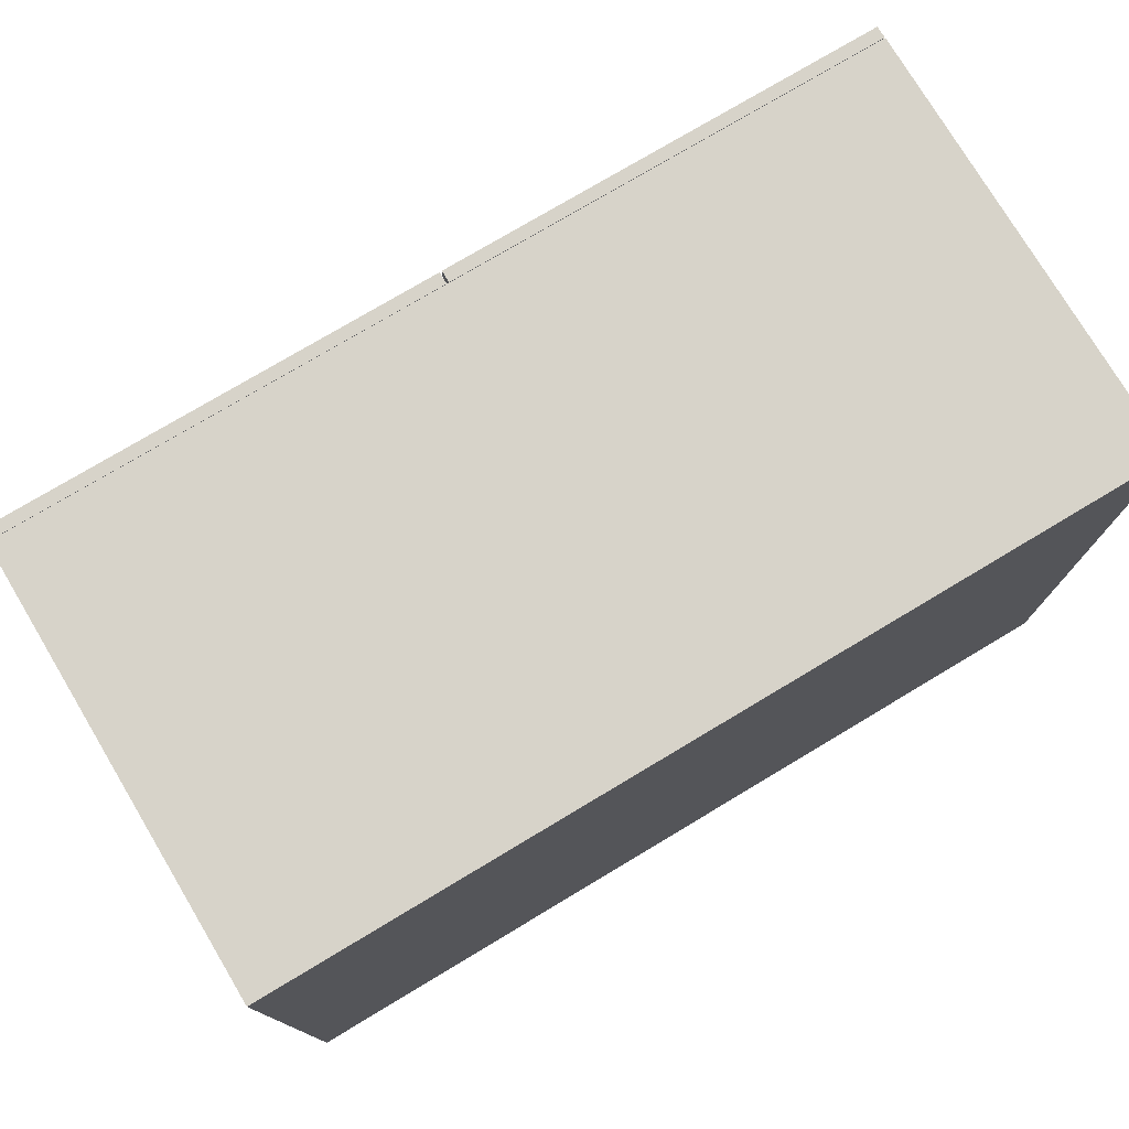
<metadata>
{"format":"obj","ext":"obj","renderer":"f3d","projection":"perspective","resolution":1024,"background":"white","views":[{"elev":76.4,"azim":-30.9,"up":"+Y"}]}
</metadata>
<code>
g KitchenTabletop2_04
v 0.01237 0.01202 -0.1992
v 0.01237 0.5855 -0.1992
v 0.386 0.01202 -0.1992
v 0.386 0.5855 -0.1992
v 8.706e-09 0 0.1992
v 8.706e-09 0.5975 0.1992
v 0.3983 0 0.1992
v 0.3983 0.5975 0.1992
v 0.3983 0 -0.1992
v -8.706e-09 0 -0.1992
v -8.706e-09 0.5975 -0.1992
v 0.3983 0.5975 -0.1992
v 0.386 0.01202 0.1663
v 0.01237 0.01202 0.1663
v 0.01237 0.5855 0.1663
v 0.386 0.5855 0.1663
v -0.386 0.01202 -0.1992
v -0.386 0.5855 -0.1992
v -0.01237 0.01202 -0.1992
v -0.01237 0.5855 -0.1992
v -0.3983 0 0.1992
v -0.3983 0.5975 0.1992
v 8.706e-09 0 0.1992
v 8.706e-09 0.5975 0.1992
v -8.706e-09 0 -0.1992
v -0.3983 0 -0.1992
v -0.3983 0.5975 -0.1992
v -8.706e-09 0.5975 -0.1992
v -0.01237 0.01202 0.1663
v -0.386 0.01202 0.1663
v -0.386 0.5855 0.1663
v -0.01237 0.5855 0.1663
v 0.3684 0.5632 -0.2124
v 0.3684 0.03462 -0.2124
v 0.03107 0.5632 -0.2124
v 0.03107 0.03462 -0.2124
v 0.3982 0.5972 -0.1996
v 0.3982 0.0006183 -0.1996
v 0.001276 0.5972 -0.1996
v 0.001276 0.0006187 -0.1996
v 0.001276 0.5972 -0.2105
v 0.3982 0.5972 -0.2105
v 0.3982 0.0006183 -0.2105
v 0.001276 0.0006187 -0.2105
v 0.01437 0.5822 -0.2105
v 0.3851 0.5822 -0.2105
v 0.3851 0.01559 -0.2105
v 0.01437 0.01559 -0.2105
v 0.02259 0.5729 -0.2066
v 0.3769 0.5729 -0.2066
v 0.3769 0.02495 -0.2066
v 0.02259 0.02495 -0.2066
v 0.06158 0.2386 -0.2478
v 0.07788 0.2386 -0.2478
v 0.06158 0.2386 -0.2315
v 0.07788 0.2386 -0.2315
v 0.06158 0.3439 -0.2478
v 0.07788 0.3439 -0.2478
v 0.06158 0.3439 -0.2315
v 0.07788 0.3439 -0.2315
v 0.07932 0.2978 -0.2492
v 0.07932 0.2847 -0.2492
v 0.07932 0.2847 -0.2301
v 0.07932 0.2978 -0.2301
v 0.06014 0.2847 -0.2301
v 0.06014 0.2978 -0.2301
v 0.06014 0.2978 -0.2492
v 0.06014 0.2847 -0.2492
v 0.06251 0.2561 -0.2324
v 0.062 0.2701 -0.2319
v 0.062 0.3124 -0.2319
v 0.06251 0.3264 -0.2324
v 0.07695 0.3264 -0.2324
v 0.07746 0.3124 -0.2319
v 0.07746 0.2701 -0.2319
v 0.07695 0.2561 -0.2324
v 0.06251 0.3264 -0.2469
v 0.062 0.3124 -0.2474
v 0.062 0.2701 -0.2474
v 0.06251 0.2561 -0.2469
v 0.07695 0.2561 -0.2469
v 0.07746 0.2701 -0.2474
v 0.07746 0.3124 -0.2474
v 0.07695 0.3264 -0.2469
v 0.0764 0.273 -0.2021
v 0.07596 0.2609 -0.2025
v 0.07596 0.3216 -0.2025
v 0.0764 0.3095 -0.2021
v 0.06306 0.3095 -0.2021
v 0.0635 0.3216 -0.2025
v 0.0635 0.2609 -0.2025
v 0.06306 0.273 -0.2021
v -0.368 0.03429 -0.2124
v -0.368 0.5629 -0.2124
v -0.03067 0.03429 -0.2124
v -0.03067 0.5629 -0.2124
v -0.3978 0.0002935 -0.1996
v -0.3978 0.5969 -0.1996
v -0.0008759 0.000293 -0.1996
v -0.0008759 0.5969 -0.1996
v -0.0008759 0.000293 -0.2105
v -0.3978 0.0002935 -0.2105
v -0.3978 0.5969 -0.2105
v -0.0008759 0.5969 -0.2105
v -0.01397 0.01526 -0.2105
v -0.3847 0.01526 -0.2105
v -0.3847 0.5819 -0.2105
v -0.01397 0.5819 -0.2105
v -0.02219 0.02463 -0.2066
v -0.3765 0.02463 -0.2066
v -0.3765 0.5726 -0.2066
v -0.02219 0.5726 -0.2066
v -0.06118 0.3589 -0.2478
v -0.07748 0.3589 -0.2478
v -0.06118 0.3589 -0.2315
v -0.07748 0.3589 -0.2315
v -0.06118 0.2536 -0.2478
v -0.07748 0.2536 -0.2478
v -0.06118 0.2536 -0.2315
v -0.07748 0.2536 -0.2315
v -0.07892 0.2998 -0.2492
v -0.07892 0.3128 -0.2492
v -0.07892 0.3128 -0.2301
v -0.07892 0.2998 -0.2301
v -0.05974 0.3128 -0.2301
v -0.05974 0.2998 -0.2301
v -0.05974 0.2998 -0.2492
v -0.05974 0.3128 -0.2492
v -0.06211 0.3414 -0.2324
v -0.0616 0.3274 -0.2319
v -0.0616 0.2851 -0.2319
v -0.06211 0.2711 -0.2324
v -0.07655 0.2711 -0.2324
v -0.07706 0.2851 -0.2319
v -0.07706 0.3274 -0.2319
v -0.07655 0.3414 -0.2324
v -0.06211 0.2711 -0.2469
v -0.0616 0.2851 -0.2474
v -0.0616 0.3274 -0.2474
v -0.06211 0.3414 -0.2469
v -0.07655 0.3414 -0.2469
v -0.07706 0.3274 -0.2474
v -0.07706 0.2851 -0.2474
v -0.07655 0.2711 -0.2469
v -0.076 0.3245 -0.2021
v -0.07556 0.3366 -0.2025
v -0.07556 0.2759 -0.2025
v -0.076 0.288 -0.2021
v -0.06266 0.288 -0.2021
v -0.0631 0.2759 -0.2025
v -0.0631 0.3366 -0.2025
v -0.06266 0.3245 -0.2021
v 0.01013 0.2905 -0.1982
v 0.01013 0.3052 -0.1982
v 0.3921 0.2905 -0.1982
v 0.3921 0.3052 -0.1982
v 0.01013 0.2905 0.1828
v 0.01013 0.3052 0.1828
v 0.3921 0.2905 0.1828
v 0.3921 0.3052 0.1828
v -0.3899 0.2898 -0.1986
v -0.3899 0.3045 -0.1986
v -0.004537 0.2898 -0.1986
v -0.004537 0.3045 -0.1986
v -0.3899 0.2898 0.1824
v -0.3899 0.3045 0.1824
v -0.004537 0.2898 0.1824
v -0.004537 0.3045 0.1824
v 0.3983 0 0.1992
v 0.3983 0.5975 0.1992
v 8.706e-09 0 0.1992
v 8.706e-09 0.5975 0.1992
v 0.3983 0 -0.1992
v -8.706e-09 0 -0.1992
v 0.3983 0 0.1992
v 8.706e-09 0 0.1992
v 0.3983 0.5975 0.1992
v 8.706e-09 0.5975 0.1992
v 0.3983 0.5975 -0.1992
v -8.706e-09 0.5975 -0.1992
v -8.706e-09 0 -0.1992
v 0.3983 0 -0.1992
v 0.01237 0.5855 -0.1992
v -8.706e-09 0.5975 -0.1992
v 0.01237 0.01202 -0.1992
v -8.706e-09 0 -0.1992
v 0.386 0.5855 -0.1992
v 0.3983 0.5975 -0.1992
v 0.386 0.01202 -0.1992
v 0.3983 0 -0.1992
v 0.01237 0.5855 0.1663
v 0.386 0.5855 0.1663
v 0.386 0.01202 -0.1992
v 0.386 0.01202 0.1663
v 0.01237 0.01202 -0.1992
v 0.01237 0.01202 0.1663
v 0.386 0.5855 -0.1992
v 0.386 0.5855 0.1663
v 0.386 0.01202 -0.1992
v 0.386 0.01202 0.1663
v 0.01237 0.01202 -0.1992
v 0.01237 0.01202 0.1663
v 0.01237 0.5855 -0.1992
v 0.01237 0.5855 0.1663
v 8.706e-09 0 0.1992
v 8.706e-09 0.5975 0.1992
v -0.3983 0 0.1992
v -0.3983 0.5975 0.1992
v -8.706e-09 0 -0.1992
v -0.3983 0 -0.1992
v 8.706e-09 0 0.1992
v -0.3983 0 0.1992
v 8.706e-09 0.5975 0.1992
v -0.3983 0.5975 0.1992
v -8.706e-09 0.5975 -0.1992
v -0.3983 0.5975 -0.1992
v -0.3983 0 -0.1992
v -8.706e-09 0 -0.1992
v -0.386 0.5855 -0.1992
v -0.3983 0.5975 -0.1992
v -0.386 0.01202 -0.1992
v -0.3983 0 -0.1992
v -0.01237 0.5855 -0.1992
v -8.706e-09 0.5975 -0.1992
v -0.386 0.5855 -0.1992
v -0.3983 0.5975 -0.1992
v -0.01237 0.01202 -0.1992
v -8.706e-09 0 -0.1992
v -0.01237 0.5855 -0.1992
v -8.706e-09 0.5975 -0.1992
v -0.386 0.5855 0.1663
v -0.01237 0.5855 0.1663
v -0.01237 0.01202 -0.1992
v -0.01237 0.01202 0.1663
v -0.386 0.01202 -0.1992
v -0.386 0.01202 0.1663
v -0.01237 0.5855 -0.1992
v -0.01237 0.5855 0.1663
v -0.01237 0.01202 -0.1992
v -0.01237 0.01202 0.1663
v -0.386 0.01202 -0.1992
v -0.386 0.01202 0.1663
v -0.386 0.5855 -0.1992
v -0.386 0.5855 0.1663
v 0.001276 0.5972 -0.1996
v 0.001276 0.0006187 -0.1996
v 0.3982 0.5972 -0.1996
v 0.3982 0.0006183 -0.1996
v 0.001276 0.5972 -0.2105
v 0.3982 0.5972 -0.2105
v 0.001276 0.5972 -0.1996
v 0.3982 0.5972 -0.1996
v 0.001276 0.0006187 -0.1996
v 0.3982 0.0006183 -0.1996
v 0.001276 0.0006187 -0.2105
v 0.3982 0.0006183 -0.2105
v 0.3982 0.5972 -0.2105
v 0.001276 0.5972 -0.2105
v 0.3982 0.0006183 -0.2105
v 0.3851 0.5822 -0.2105
v 0.3982 0.5972 -0.2105
v 0.001276 0.0006187 -0.2105
v 0.3851 0.01559 -0.2105
v 0.3982 0.0006183 -0.2105
v 0.01437 0.5822 -0.2105
v 0.001276 0.5972 -0.2105
v 0.01437 0.01559 -0.2105
v 0.001276 0.0006187 -0.2105
v 0.3851 0.5822 -0.2105
v 0.01437 0.5822 -0.2105
v 0.3851 0.01559 -0.2105
v 0.3769 0.5729 -0.2066
v 0.3851 0.5822 -0.2105
v 0.01437 0.01559 -0.2105
v 0.3769 0.02495 -0.2066
v 0.3851 0.01559 -0.2105
v 0.02259 0.5729 -0.2066
v 0.01437 0.5822 -0.2105
v 0.02259 0.02495 -0.2066
v 0.01437 0.01559 -0.2105
v 0.3684 0.5632 -0.2124
v 0.3769 0.5729 -0.2066
v 0.03107 0.5632 -0.2124
v 0.02259 0.5729 -0.2066
v 0.3684 0.03462 -0.2124
v 0.3769 0.02495 -0.2066
v 0.3684 0.5632 -0.2124
v 0.3769 0.5729 -0.2066
v 0.03107 0.03462 -0.2124
v 0.02259 0.02495 -0.2066
v 0.3684 0.03462 -0.2124
v 0.3769 0.02495 -0.2066
v 0.03107 0.5632 -0.2124
v 0.02259 0.5729 -0.2066
v 0.03107 0.03462 -0.2124
v 0.02259 0.02495 -0.2066
v 0.07932 0.2847 -0.2301
v 0.07932 0.2847 -0.2492
v 0.07746 0.2701 -0.2474
v 0.07932 0.2847 -0.2492
v 0.062 0.3124 -0.2474
v 0.06014 0.2978 -0.2492
v 0.07932 0.2978 -0.2492
v 0.06158 0.3439 -0.2315
v 0.06158 0.3439 -0.2478
v 0.07932 0.2978 -0.2301
v 0.062 0.3124 -0.2319
v 0.06014 0.2978 -0.2301
v 0.06158 0.2386 -0.2315
v 0.06158 0.2386 -0.2478
v 0.06158 0.3439 -0.2478
v 0.06251 0.3264 -0.2469
v 0.07788 0.3439 -0.2478
v 0.06158 0.2386 -0.2315
v 0.06251 0.2561 -0.2324
v 0.07788 0.2386 -0.2315
v 0.06251 0.2561 -0.2469
v 0.06158 0.2386 -0.2478
v 0.07788 0.2386 -0.2478
v 0.062 0.2701 -0.2474
v 0.06014 0.2847 -0.2492
v 0.06014 0.2978 -0.2301
v 0.06014 0.2847 -0.2301
v 0.06014 0.2978 -0.2492
v 0.06014 0.2847 -0.2492
v 0.07932 0.2847 -0.2492
v 0.07932 0.2978 -0.2492
v 0.06014 0.2847 -0.2492
v 0.06014 0.2978 -0.2492
v 0.07932 0.2978 -0.2301
v 0.07932 0.2847 -0.2301
v 0.06014 0.2978 -0.2301
v 0.06014 0.2847 -0.2301
v 0.06251 0.3264 -0.2324
v 0.06158 0.3439 -0.2315
v 0.07788 0.3439 -0.2315
v 0.07788 0.3439 -0.2315
v 0.07788 0.3439 -0.2478
v 0.07695 0.3264 -0.2324
v 0.07695 0.3264 -0.2469
v 0.07695 0.2561 -0.2324
v 0.07695 0.2561 -0.2469
v 0.07788 0.2386 -0.2315
v 0.07788 0.2386 -0.2478
v 0.07746 0.3124 -0.2474
v 0.07932 0.2978 -0.2492
v 0.07746 0.3124 -0.2319
v 0.07932 0.2978 -0.2301
v 0.07695 0.2561 -0.2324
v 0.07746 0.2701 -0.2319
v 0.07695 0.2561 -0.2469
v 0.07746 0.2701 -0.2474
v 0.07695 0.3264 -0.2469
v 0.07746 0.3124 -0.2474
v 0.07695 0.3264 -0.2324
v 0.07746 0.3124 -0.2319
v 0.06251 0.3264 -0.2324
v 0.062 0.3124 -0.2319
v 0.06251 0.3264 -0.2469
v 0.062 0.3124 -0.2474
v 0.06251 0.2561 -0.2469
v 0.062 0.2701 -0.2474
v 0.06251 0.2561 -0.2324
v 0.062 0.2701 -0.2319
v 0.07695 0.2561 -0.2469
v 0.07746 0.2701 -0.2474
v 0.06251 0.2561 -0.2469
v 0.062 0.2701 -0.2474
v 0.06251 0.3264 -0.2469
v 0.062 0.3124 -0.2474
v 0.07695 0.3264 -0.2469
v 0.07746 0.3124 -0.2474
v 0.07695 0.2561 -0.2324
v 0.07746 0.2701 -0.2319
v 0.06251 0.2561 -0.2324
v 0.07695 0.2561 -0.2324
v 0.07596 0.2609 -0.2025
v 0.062 0.2701 -0.2319
v 0.06014 0.2847 -0.2301
v 0.07746 0.2701 -0.2319
v 0.07932 0.2847 -0.2301
v 0.0635 0.2609 -0.2025
v 0.07596 0.2609 -0.2025
v 0.0764 0.273 -0.2021
v 0.07695 0.3264 -0.2324
v 0.07596 0.3216 -0.2025
v 0.06251 0.3264 -0.2324
v 0.0635 0.3216 -0.2025
v 0.06251 0.2561 -0.2324
v 0.062 0.2701 -0.2319
v 0.0635 0.2609 -0.2025
v 0.06306 0.273 -0.2021
v 0.07746 0.2701 -0.2319
v 0.0764 0.273 -0.2021
v 0.062 0.2701 -0.2319
v 0.06306 0.273 -0.2021
v 0.062 0.3124 -0.2319
v 0.06306 0.3095 -0.2021
v 0.07746 0.3124 -0.2319
v 0.0764 0.3095 -0.2021
v 0.06251 0.3264 -0.2324
v 0.0635 0.3216 -0.2025
v 0.062 0.3124 -0.2319
v 0.06306 0.3095 -0.2021
v 0.07695 0.3264 -0.2324
v 0.07746 0.3124 -0.2319
v 0.07596 0.3216 -0.2025
v 0.0764 0.3095 -0.2021
v -0.0008759 0.000293 -0.1996
v -0.0008759 0.5969 -0.1996
v -0.3978 0.0002935 -0.1996
v -0.3978 0.5969 -0.1996
v -0.0008759 0.000293 -0.2105
v -0.3978 0.0002935 -0.2105
v -0.0008759 0.000293 -0.1996
v -0.3978 0.0002935 -0.1996
v -0.0008759 0.5969 -0.1996
v -0.3978 0.5969 -0.1996
v -0.0008759 0.5969 -0.2105
v -0.3978 0.5969 -0.2105
v -0.3978 0.0002935 -0.2105
v -0.0008759 0.000293 -0.2105
v -0.3978 0.5969 -0.2105
v -0.3847 0.01526 -0.2105
v -0.3978 0.0002935 -0.2105
v -0.0008759 0.5969 -0.2105
v -0.3847 0.5819 -0.2105
v -0.3978 0.5969 -0.2105
v -0.01397 0.01526 -0.2105
v -0.0008759 0.000293 -0.2105
v -0.01397 0.5819 -0.2105
v -0.0008759 0.5969 -0.2105
v -0.3847 0.01526 -0.2105
v -0.01397 0.01526 -0.2105
v -0.3847 0.5819 -0.2105
v -0.3765 0.02463 -0.2066
v -0.3847 0.01526 -0.2105
v -0.01397 0.5819 -0.2105
v -0.3765 0.5726 -0.2066
v -0.3847 0.5819 -0.2105
v -0.02219 0.02463 -0.2066
v -0.01397 0.01526 -0.2105
v -0.02219 0.5726 -0.2066
v -0.01397 0.5819 -0.2105
v -0.368 0.03429 -0.2124
v -0.3765 0.02463 -0.2066
v -0.03067 0.03429 -0.2124
v -0.02219 0.02463 -0.2066
v -0.368 0.5629 -0.2124
v -0.3765 0.5726 -0.2066
v -0.368 0.03429 -0.2124
v -0.3765 0.02463 -0.2066
v -0.03067 0.5629 -0.2124
v -0.02219 0.5726 -0.2066
v -0.368 0.5629 -0.2124
v -0.3765 0.5726 -0.2066
v -0.03067 0.03429 -0.2124
v -0.02219 0.02463 -0.2066
v -0.03067 0.5629 -0.2124
v -0.02219 0.5726 -0.2066
v -0.07892 0.3128 -0.2301
v -0.07892 0.3128 -0.2492
v -0.07706 0.3274 -0.2474
v -0.07892 0.3128 -0.2492
v -0.0616 0.2851 -0.2474
v -0.05974 0.2998 -0.2492
v -0.07892 0.2998 -0.2492
v -0.06118 0.2536 -0.2315
v -0.06118 0.2536 -0.2478
v -0.07892 0.2998 -0.2301
v -0.0616 0.2851 -0.2319
v -0.05974 0.2998 -0.2301
v -0.06118 0.3589 -0.2315
v -0.06118 0.3589 -0.2478
v -0.06118 0.2536 -0.2478
v -0.06211 0.2711 -0.2469
v -0.07748 0.2536 -0.2478
v -0.06118 0.3589 -0.2315
v -0.06211 0.3414 -0.2324
v -0.07748 0.3589 -0.2315
v -0.06211 0.3414 -0.2469
v -0.06118 0.3589 -0.2478
v -0.07748 0.3589 -0.2478
v -0.0616 0.3274 -0.2474
v -0.05974 0.3128 -0.2492
v -0.05974 0.2998 -0.2301
v -0.05974 0.3128 -0.2301
v -0.05974 0.2998 -0.2492
v -0.05974 0.3128 -0.2492
v -0.07892 0.3128 -0.2492
v -0.07892 0.2998 -0.2492
v -0.05974 0.3128 -0.2492
v -0.05974 0.2998 -0.2492
v -0.07892 0.2998 -0.2301
v -0.07892 0.3128 -0.2301
v -0.05974 0.2998 -0.2301
v -0.05974 0.3128 -0.2301
v -0.06211 0.2711 -0.2324
v -0.06118 0.2536 -0.2315
v -0.07748 0.2536 -0.2315
v -0.07748 0.2536 -0.2315
v -0.07748 0.2536 -0.2478
v -0.07655 0.2711 -0.2324
v -0.07655 0.2711 -0.2469
v -0.07655 0.3414 -0.2324
v -0.07655 0.3414 -0.2469
v -0.07748 0.3589 -0.2315
v -0.07748 0.3589 -0.2478
v -0.07706 0.2851 -0.2474
v -0.07892 0.2998 -0.2492
v -0.07706 0.2851 -0.2319
v -0.07892 0.2998 -0.2301
v -0.07655 0.3414 -0.2324
v -0.07706 0.3274 -0.2319
v -0.07655 0.3414 -0.2469
v -0.07706 0.3274 -0.2474
v -0.07655 0.2711 -0.2469
v -0.07706 0.2851 -0.2474
v -0.07655 0.2711 -0.2324
v -0.07706 0.2851 -0.2319
v -0.06211 0.2711 -0.2324
v -0.0616 0.2851 -0.2319
v -0.06211 0.2711 -0.2469
v -0.0616 0.2851 -0.2474
v -0.06211 0.3414 -0.2469
v -0.0616 0.3274 -0.2474
v -0.06211 0.3414 -0.2324
v -0.0616 0.3274 -0.2319
v -0.07655 0.3414 -0.2469
v -0.07706 0.3274 -0.2474
v -0.06211 0.3414 -0.2469
v -0.0616 0.3274 -0.2474
v -0.06211 0.2711 -0.2469
v -0.0616 0.2851 -0.2474
v -0.07655 0.2711 -0.2469
v -0.07706 0.2851 -0.2474
v -0.07655 0.3414 -0.2324
v -0.07706 0.3274 -0.2319
v -0.06211 0.3414 -0.2324
v -0.07655 0.3414 -0.2324
v -0.07556 0.3366 -0.2025
v -0.0616 0.3274 -0.2319
v -0.05974 0.3128 -0.2301
v -0.07706 0.3274 -0.2319
v -0.07892 0.3128 -0.2301
v -0.0631 0.3366 -0.2025
v -0.07556 0.3366 -0.2025
v -0.076 0.3245 -0.2021
v -0.07655 0.2711 -0.2324
v -0.07556 0.2759 -0.2025
v -0.06211 0.2711 -0.2324
v -0.0631 0.2759 -0.2025
v -0.06211 0.3414 -0.2324
v -0.0616 0.3274 -0.2319
v -0.0631 0.3366 -0.2025
v -0.06266 0.3245 -0.2021
v -0.07706 0.3274 -0.2319
v -0.076 0.3245 -0.2021
v -0.0616 0.3274 -0.2319
v -0.06266 0.3245 -0.2021
v -0.0616 0.2851 -0.2319
v -0.06266 0.288 -0.2021
v -0.07706 0.2851 -0.2319
v -0.076 0.288 -0.2021
v -0.06211 0.2711 -0.2324
v -0.0631 0.2759 -0.2025
v -0.0616 0.2851 -0.2319
v -0.06266 0.288 -0.2021
v -0.07655 0.2711 -0.2324
v -0.07706 0.2851 -0.2319
v -0.07556 0.2759 -0.2025
v -0.076 0.288 -0.2021
v 0.3921 0.2905 -0.1982
v 0.3921 0.3052 -0.1982
v 0.3921 0.2905 0.1828
v 0.3921 0.3052 0.1828
v 0.01013 0.2905 0.1828
v 0.01013 0.2905 -0.1982
v 0.01013 0.3052 0.1828
v 0.01013 0.3052 -0.1982
v 0.3921 0.2905 -0.1982
v 0.01013 0.2905 -0.1982
v 0.3921 0.2905 0.1828
v 0.01013 0.2905 0.1828
v 0.3921 0.3052 0.1828
v 0.01013 0.3052 0.1828
v 0.3921 0.3052 -0.1982
v 0.01013 0.3052 -0.1982
v -0.004537 0.2898 -0.1986
v -0.004537 0.3045 -0.1986
v -0.004537 0.2898 0.1824
v -0.004537 0.3045 0.1824
v -0.3899 0.2898 0.1824
v -0.3899 0.2898 -0.1986
v -0.3899 0.3045 0.1824
v -0.3899 0.3045 -0.1986
v -0.004537 0.2898 -0.1986
v -0.3899 0.2898 -0.1986
v -0.004537 0.2898 0.1824
v -0.3899 0.2898 0.1824
v -0.004537 0.3045 0.1824
v -0.3899 0.3045 0.1824
v -0.004537 0.3045 -0.1986
v -0.3899 0.3045 -0.1986
f 2 4 15
f 15 4 16
f 9 12 7
f 7 12 8
f 169 170 5
f 5 170 6
f 171 172 10
f 10 172 11
f 173 175 174
f 174 175 176
f 177 179 178
f 178 179 180
f 1 3 181
f 181 3 182
f 184 185 186
f 183 185 184
f 188 183 184
f 187 183 188
f 190 187 188
f 189 187 190
f 14 191 13
f 13 191 192
f 193 195 194
f 194 195 196
f 197 199 198
f 198 199 200
f 201 203 202
f 202 203 204
f 18 20 31
f 31 20 32
f 25 28 23
f 23 28 24
f 205 206 21
f 21 206 22
f 207 208 26
f 26 208 27
f 209 211 210
f 210 211 212
f 213 215 214
f 214 215 216
f 17 19 217
f 217 19 218
f 219 221 220
f 220 221 222
f 223 225 224
f 224 225 226
f 227 229 228
f 228 229 230
f 30 231 29
f 29 231 232
f 233 235 234
f 234 235 236
f 237 239 238
f 238 239 240
f 241 243 242
f 242 243 244
f 33 34 35
f 35 34 36
f 41 44 39
f 39 44 40
f 245 246 37
f 37 246 38
f 247 248 42
f 42 248 43
f 249 251 250
f 250 251 252
f 253 255 254
f 254 255 256
f 46 45 257
f 257 45 258
f 47 260 259
f 259 260 261
f 48 263 262
f 262 263 264
f 265 267 266
f 266 267 268
f 50 49 269
f 269 49 270
f 51 272 271
f 271 272 273
f 52 275 274
f 274 275 276
f 277 279 278
f 278 279 280
f 281 283 282
f 282 283 284
f 285 287 286
f 286 287 288
f 289 291 290
f 290 291 292
f 293 295 294
f 294 295 296
f 53 54 55
f 55 54 56
f 75 82 63
f 63 82 62
f 59 60 57
f 57 60 58
f 297 298 64
f 64 298 61
f 71 78 66
f 66 78 67
f 299 79 300
f 300 79 68
f 301 83 302
f 302 83 303
f 72 304 77
f 77 304 305
f 74 307 306
f 306 307 308
f 309 69 310
f 310 69 80
f 311 313 312
f 312 313 84
f 314 316 315
f 315 316 76
f 317 81 318
f 318 81 319
f 320 70 321
f 321 70 65
f 322 324 323
f 323 324 325
f 326 328 327
f 327 328 329
f 330 332 331
f 331 332 333
f 334 73 335
f 335 73 336
f 337 339 338
f 338 339 340
f 341 343 342
f 342 343 344
f 345 347 346
f 346 347 348
f 349 351 350
f 350 351 352
f 353 355 354
f 354 355 356
f 357 359 358
f 358 359 360
f 361 363 362
f 362 363 364
f 365 367 366
f 366 367 368
f 369 371 370
f 370 371 372
f 373 374 86
f 86 374 85
f 375 376 91
f 91 376 377
f 378 380 379
f 379 380 381
f 87 90 88
f 88 90 89
f 382 383 92
f 92 383 384
f 385 387 386
f 386 387 388
f 389 391 390
f 390 391 392
f 393 395 394
f 394 395 396
f 397 399 398
f 398 399 400
f 401 403 402
f 402 403 404
f 405 407 406
f 406 407 408
f 93 94 95
f 95 94 96
f 101 104 99
f 99 104 100
f 409 410 97
f 97 410 98
f 411 412 102
f 102 412 103
f 413 415 414
f 414 415 416
f 417 419 418
f 418 419 420
f 106 105 421
f 421 105 422
f 107 424 423
f 423 424 425
f 108 427 426
f 426 427 428
f 429 431 430
f 430 431 432
f 110 109 433
f 433 109 434
f 111 436 435
f 435 436 437
f 112 439 438
f 438 439 440
f 441 443 442
f 442 443 444
f 445 447 446
f 446 447 448
f 449 451 450
f 450 451 452
f 453 455 454
f 454 455 456
f 457 459 458
f 458 459 460
f 113 114 115
f 115 114 116
f 135 142 123
f 123 142 122
f 119 120 117
f 117 120 118
f 461 462 124
f 124 462 121
f 131 138 126
f 126 138 127
f 463 139 464
f 464 139 128
f 465 143 466
f 466 143 467
f 132 468 137
f 137 468 469
f 134 471 470
f 470 471 472
f 473 129 474
f 474 129 140
f 475 477 476
f 476 477 144
f 478 480 479
f 479 480 136
f 481 141 482
f 482 141 483
f 484 130 485
f 485 130 125
f 486 488 487
f 487 488 489
f 490 492 491
f 491 492 493
f 494 496 495
f 495 496 497
f 498 133 499
f 499 133 500
f 501 503 502
f 502 503 504
f 505 507 506
f 506 507 508
f 509 511 510
f 510 511 512
f 513 515 514
f 514 515 516
f 517 519 518
f 518 519 520
f 521 523 522
f 522 523 524
f 525 527 526
f 526 527 528
f 529 531 530
f 530 531 532
f 533 535 534
f 534 535 536
f 537 538 146
f 146 538 145
f 539 540 151
f 151 540 541
f 542 544 543
f 543 544 545
f 147 150 148
f 148 150 149
f 546 547 152
f 152 547 548
f 549 551 550
f 550 551 552
f 553 555 554
f 554 555 556
f 557 559 558
f 558 559 560
f 561 563 562
f 562 563 564
f 565 567 566
f 566 567 568
f 569 571 570
f 570 571 572
f 153 154 155
f 155 154 156
f 573 574 159
f 159 574 160
f 575 576 157
f 157 576 158
f 577 579 578
f 578 579 580
f 581 583 582
f 582 583 584
f 585 587 586
f 586 587 588
f 161 162 163
f 163 162 164
f 589 590 167
f 167 590 168
f 591 592 165
f 165 592 166
f 593 595 594
f 594 595 596
f 597 599 598
f 598 599 600
f 601 603 602
f 602 603 604

</code>
